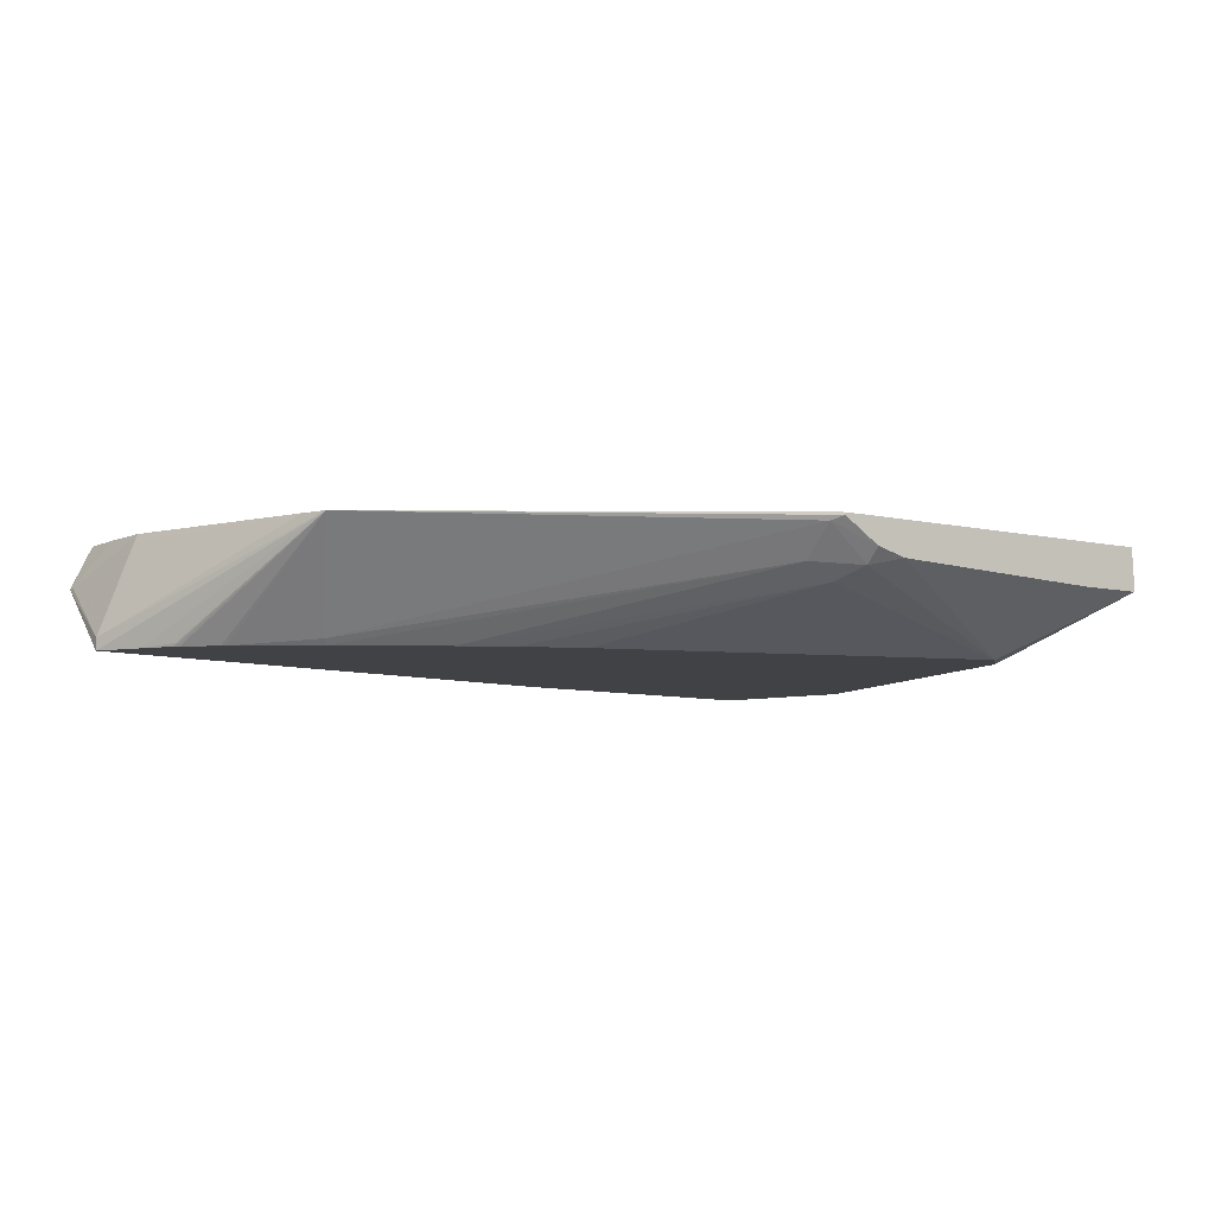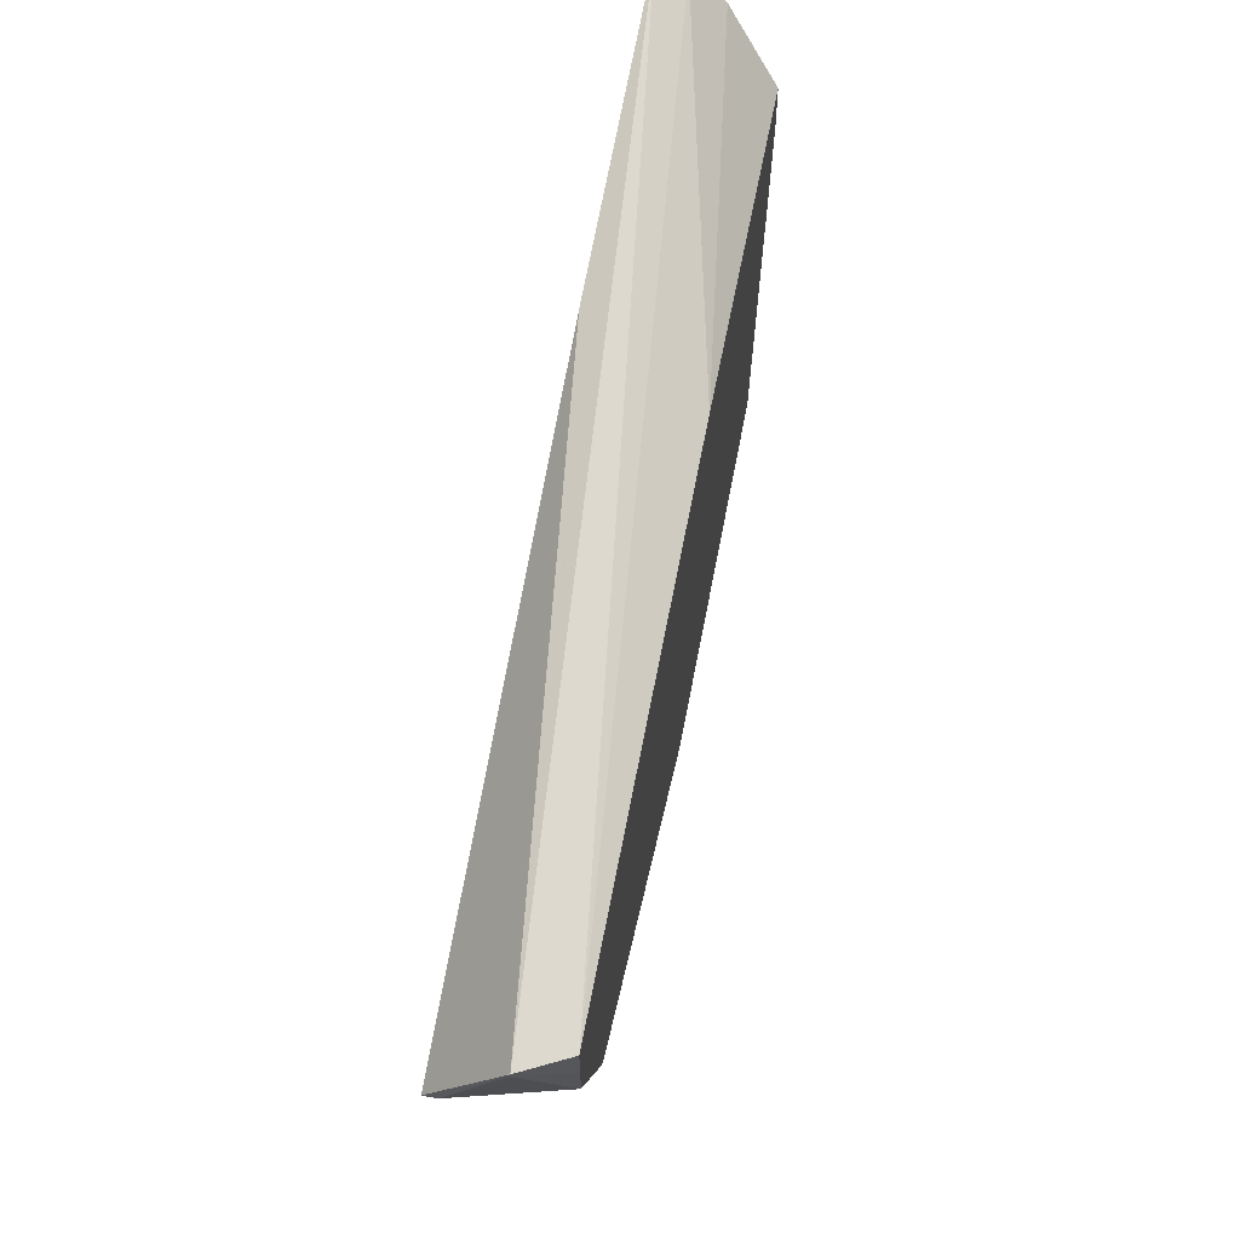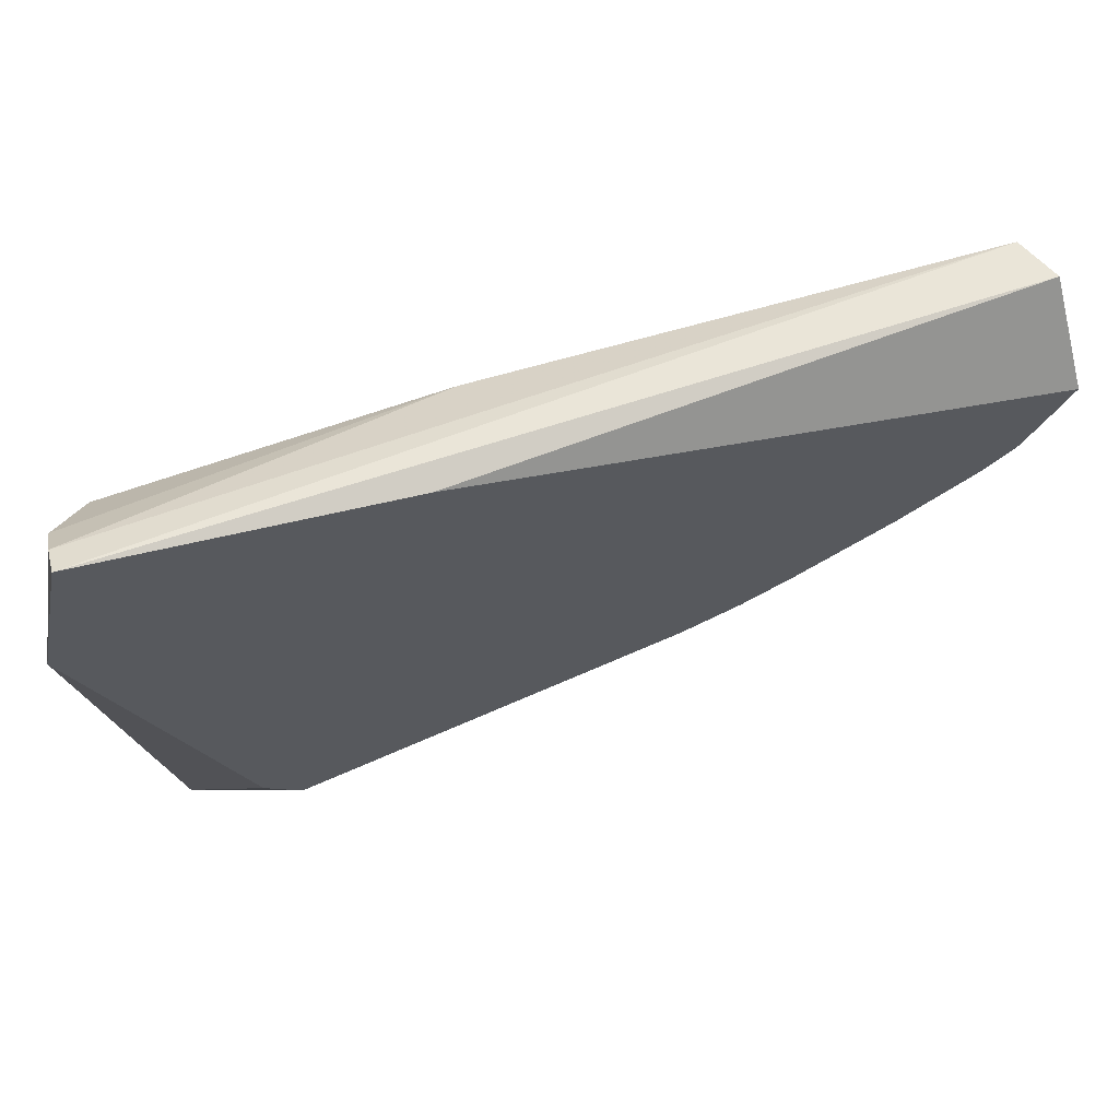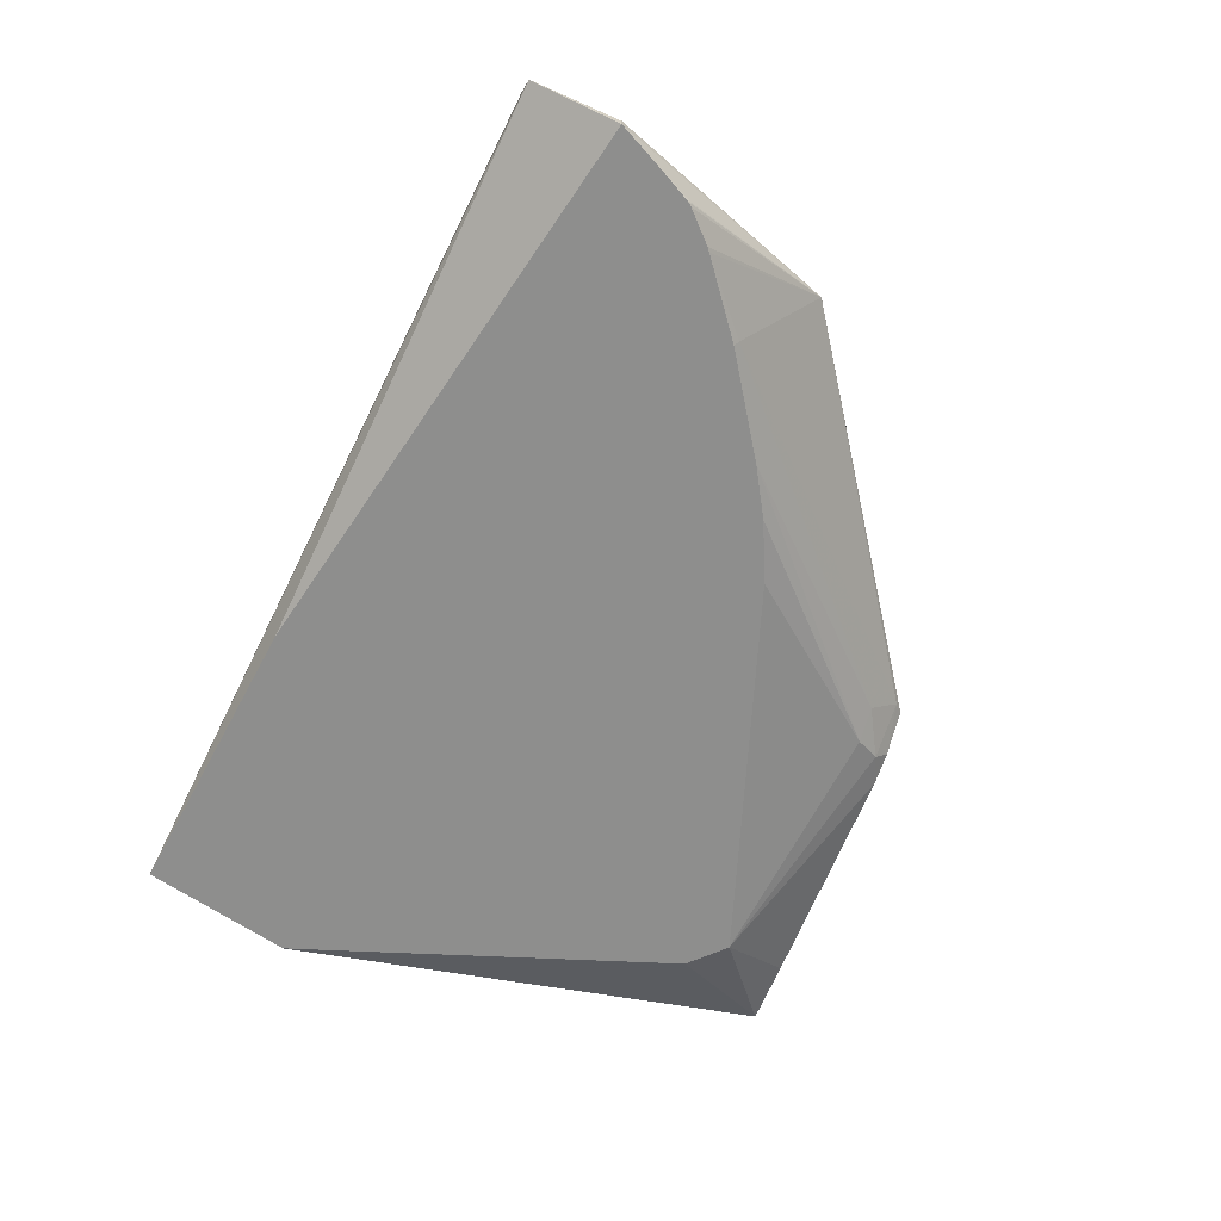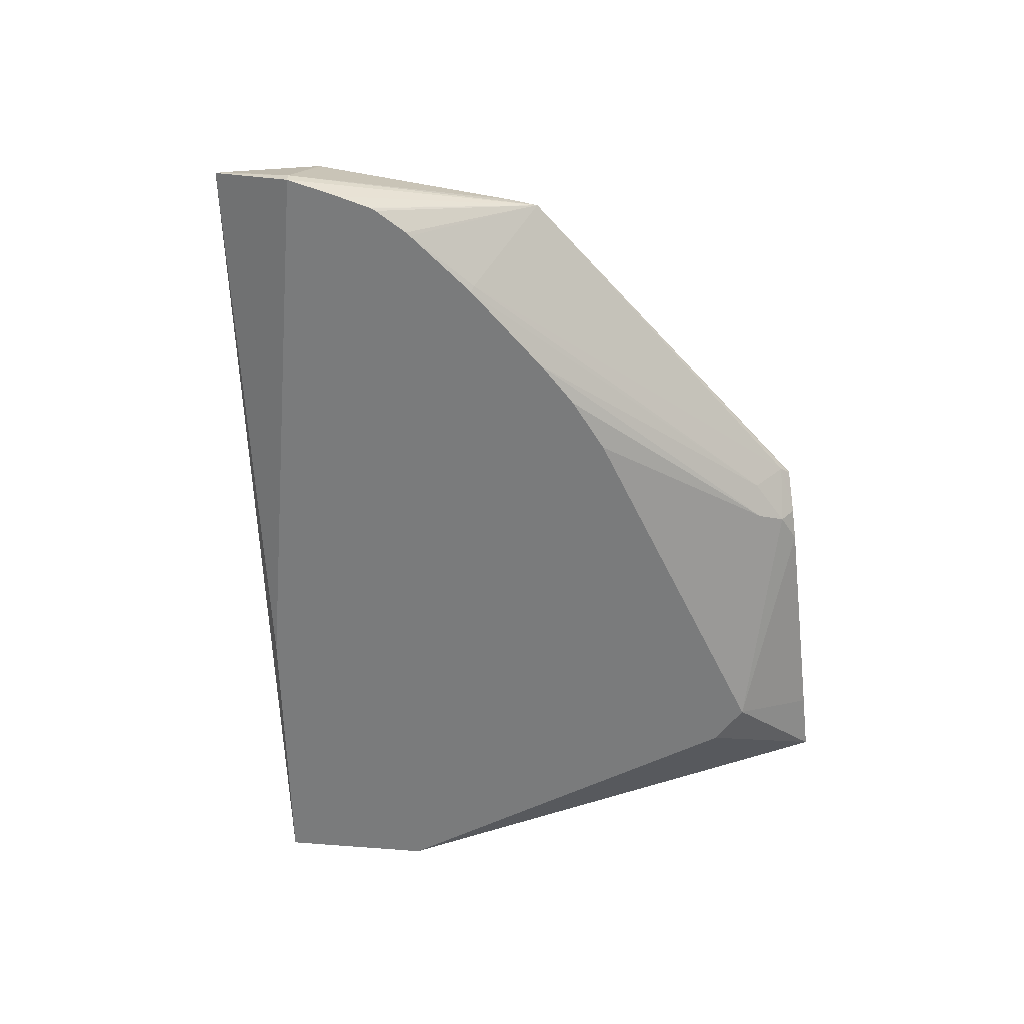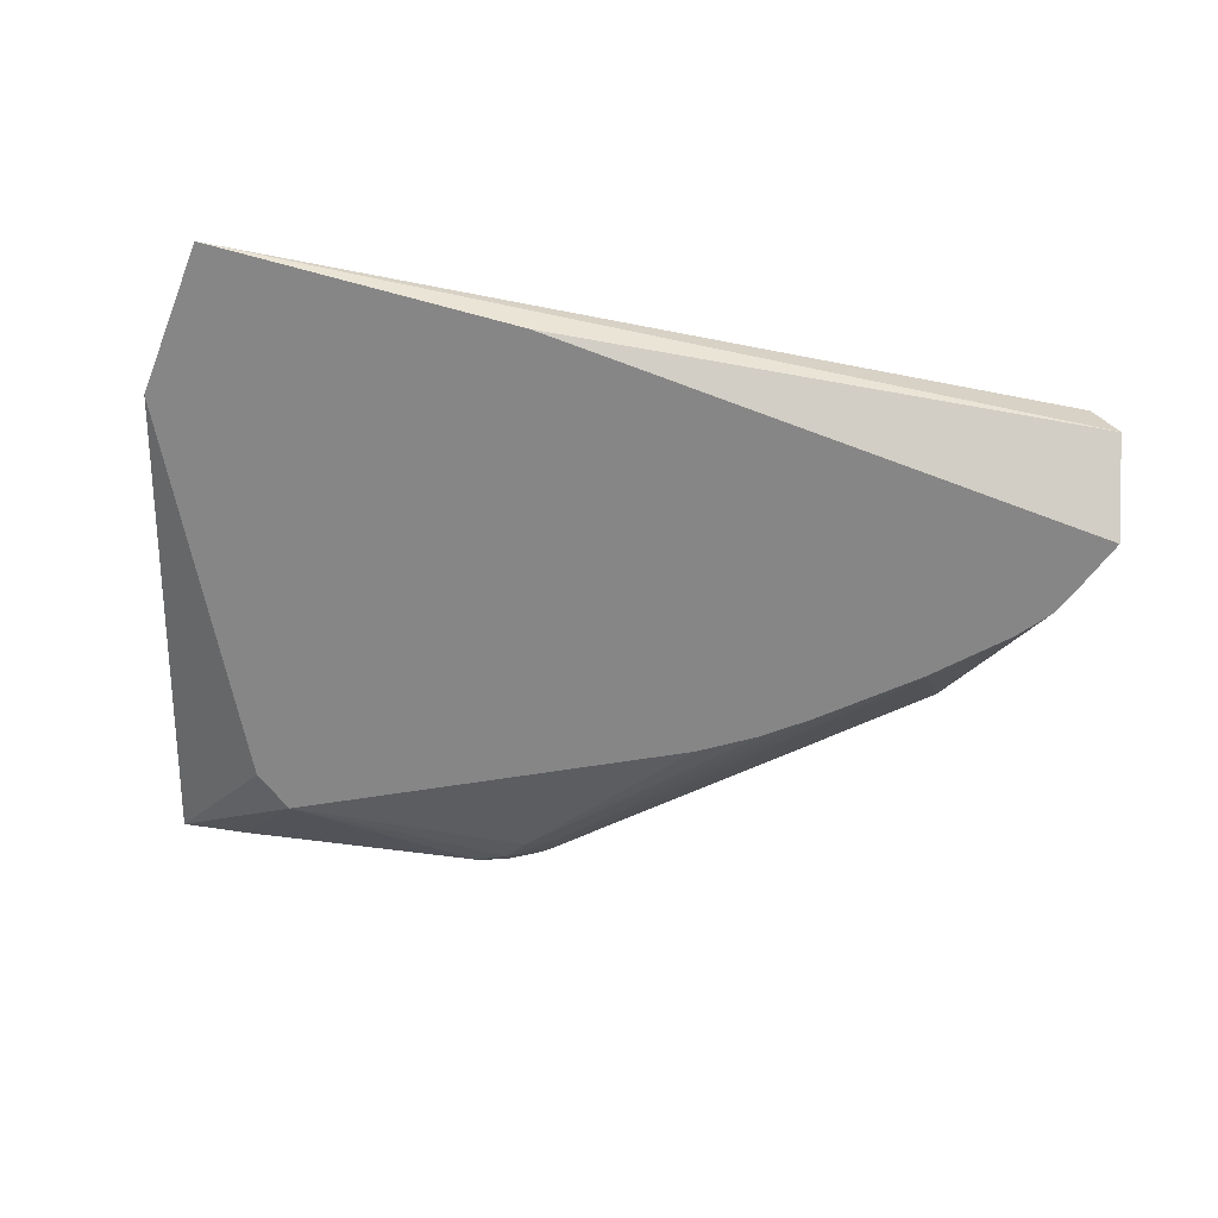
<metadata>
{"format":"obj","ext":"obj","renderer":"f3d","projection":"perspective","resolution":1024,"background":"white","views":[{"elev":-6.5,"azim":143.9,"up":"+Y"},{"elev":67.4,"azim":101.0,"up":"+Z"},{"elev":63.6,"azim":-16.7,"up":"+Z"},{"elev":-64.9,"azim":67.8,"up":"+Y"},{"elev":-58.3,"azim":96.9,"up":"+Y"},{"elev":-62.1,"azim":-9.5,"up":"+Y"}]}
</metadata>
<code>
v -0.08269 -0.03833 -0.04767
v -0.1026 -0.06385 -0.02485
v -0.1026 -0.06766 -0.01491
v -0.1097 -0.06385 -0.07758
v -0.08825 -0.03833 -0.08838
v -0.08312 -0.03833 -0.3744
v -0.1223 -0.1028 -0.07758
v -0.1026 -0.08658 0.004004
v 0.1046 -0.03833 -0.02748
v 0.3546 -0.03833 -0.2227
v 0.1364 -0.03833 -0.3744
v -0.04529 -0.06384 -0.3744
v 0.09461 -0.05875 -0.3744
v -0.01999 -0.1028 -0.3264
v 0.1136 -0.06306 -0.3658
v 0.1136 -0.05391 -0.3744
v 0.1419 -0.04257 -0.3689
v 0.1364 -0.03984 -0.3744
v 0.3311 -0.09933 -0.1797
v 0.1419 -0.06149 -0.35
v 0.123 -0.07095 -0.35
v 0.272 -0.1028 -0.2153
v 0.3288 -0.1028 -0.1775
v 0.3705 -0.1028 -0.1452
v 0.373 -0.1028 -0.1432
v 0.3892 -0.1028 -0.1271
v -0.1026 -0.1028 0.01217
v 0.4153 -0.1028 -0.07758
v 0.07474 -0.1028 -0.006804
v 0.4103 -0.06384 -0.02748
v 0.4153 -0.09555 -0.07758
v 0.4014 -0.1028 -0.1054
v 0.391 -0.1009 -0.1261
v 0.3912 -0.1028 -0.1246
v 0.3601 -0.03833 -0.2073
v 0.3987 -0.04265 -0.08838
v 0.3976 -0.03843 -0.08838
v 0.3973 -0.03833 -0.08838
v 0.3981 -0.03833 -0.05628
v 0.4103 -0.06384 -0.03193
v 0.3975 -0.03833 -0.02748
v 0.2081 -0.1028 -0.2486
v 0.2432 -0.1028 -0.2324
v -0.04104 -0.1028 -0.3063
v -0.08465 -0.06384 -0.3744
f 36 37 31
f 39 41 30
f 39 38 41
f 39 30 40
f 39 40 37
f 39 37 38
f 38 37 35
f 36 35 37
f 36 31 35
f 32 10 28
f 32 28 26
f 34 32 26
f 34 26 10
f 34 10 33
f 34 33 32
f 32 33 10
f 28 10 31
f 38 35 41
f 35 31 10
f 35 10 41
f 30 41 27
f 8 41 9
f 28 31 30
f 40 31 37
f 45 44 7
f 45 7 6
f 45 6 12
f 45 12 14
f 45 14 44
f 44 14 7
f 41 10 9
f 21 14 15
f 43 42 21
f 43 21 22
f 43 22 42
f 42 22 14
f 22 27 14
f 27 7 14
f 8 7 27
f 8 27 41
f 21 42 14
f 29 28 30
f 40 30 31
f 29 27 28
f 13 15 14
f 13 14 12
f 13 12 11
f 11 12 6
f 11 6 10
f 10 6 9
f 1 9 6
f 3 9 1
f 16 15 13
f 3 8 9
f 3 4 7
f 4 6 7
f 5 6 4
f 5 1 6
f 2 5 4
f 2 4 3
f 2 3 1
f 29 30 27
f 3 7 8
f 16 17 15
f 2 1 5
f 18 10 17
f 18 17 16
f 28 27 26
f 26 27 22
f 25 26 23
f 25 10 26
f 24 19 10
f 24 10 25
f 24 25 23
f 24 23 19
f 23 26 22
f 20 23 22
f 20 19 23
f 18 16 11
f 17 10 19
f 16 13 11
f 20 15 17
f 20 21 15
f 20 22 21
f 20 17 19
f 18 11 10

</code>
